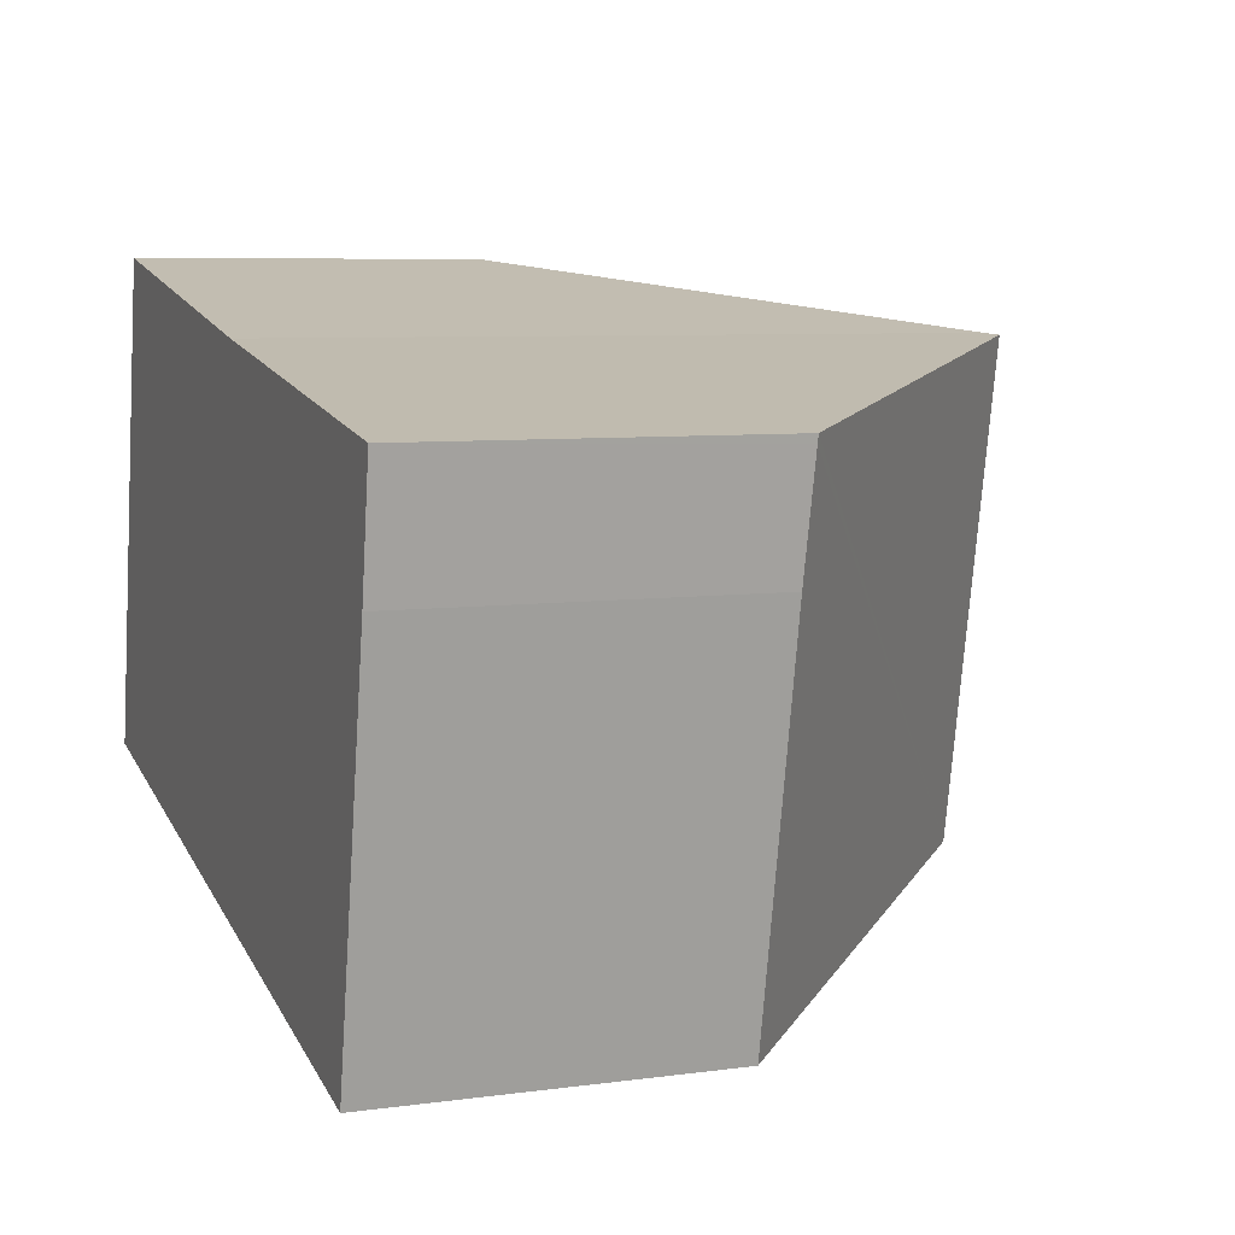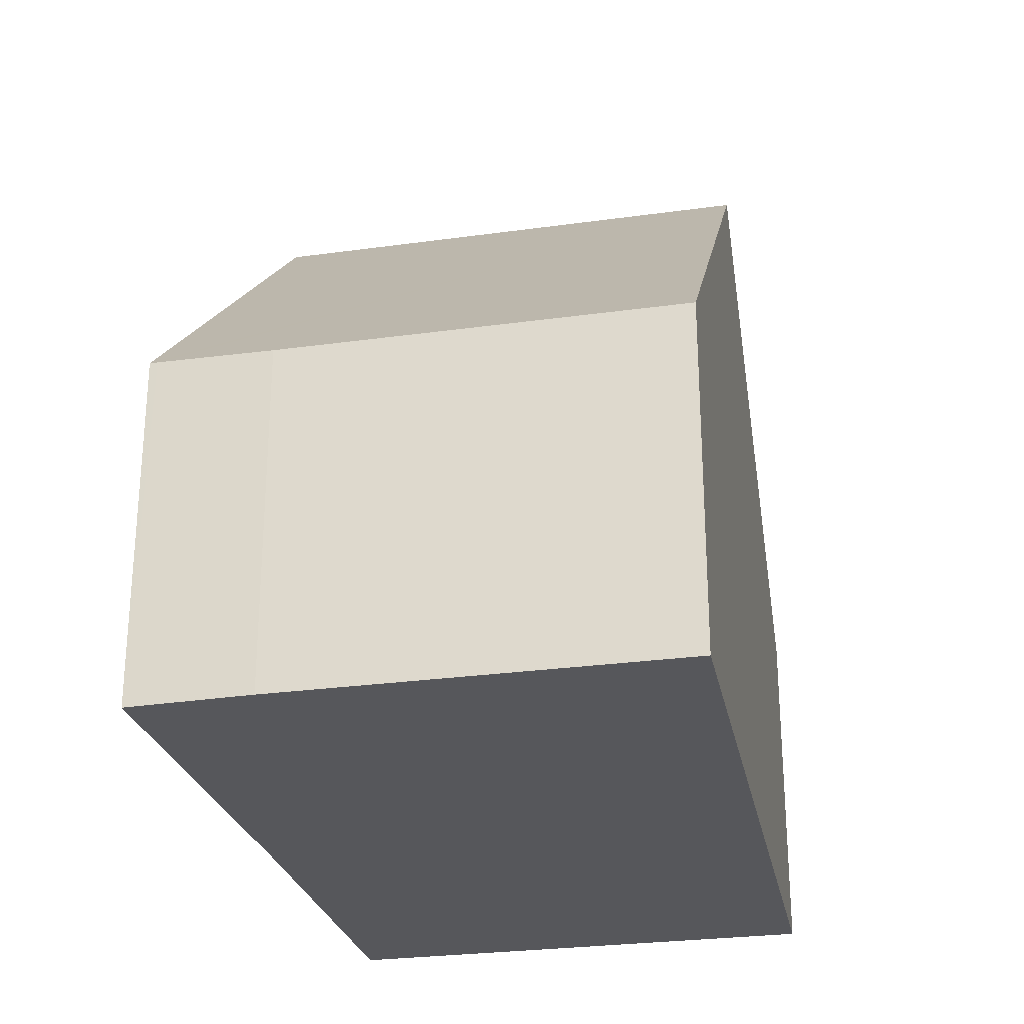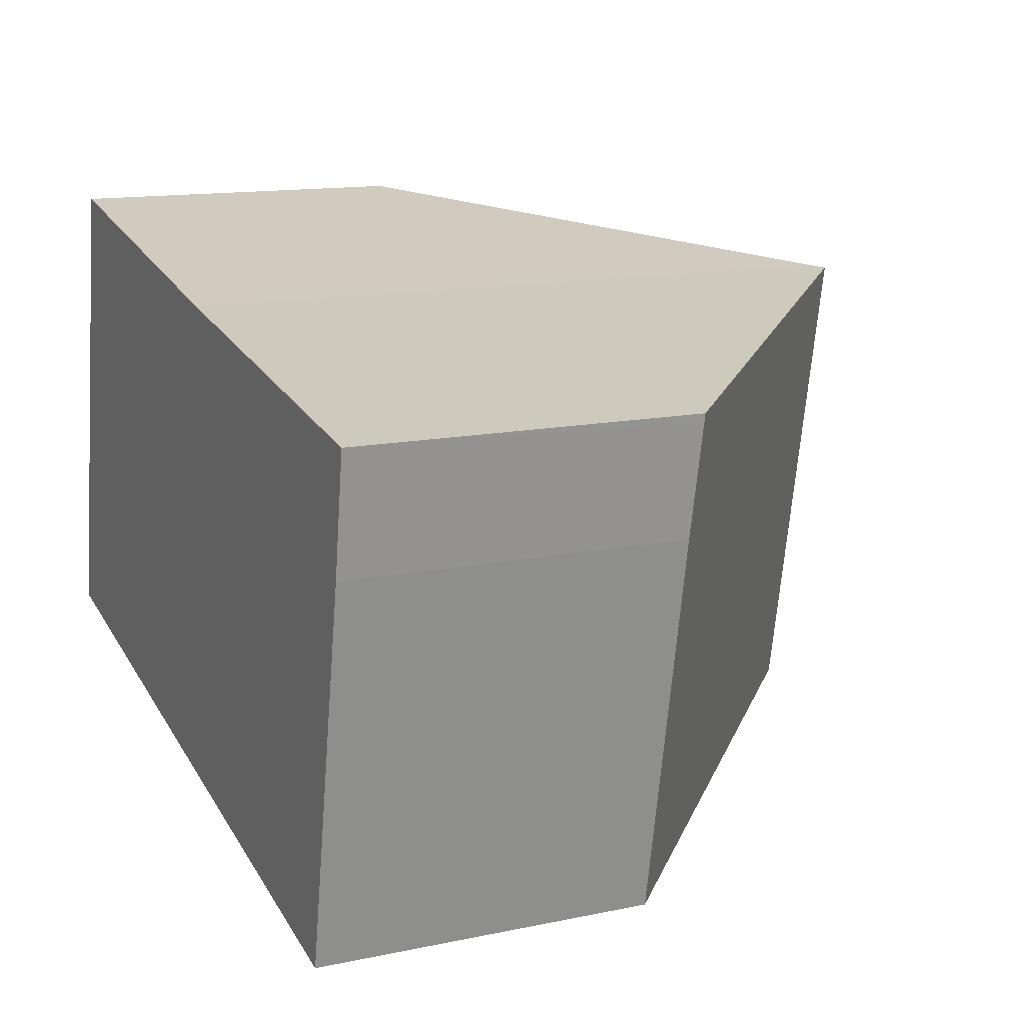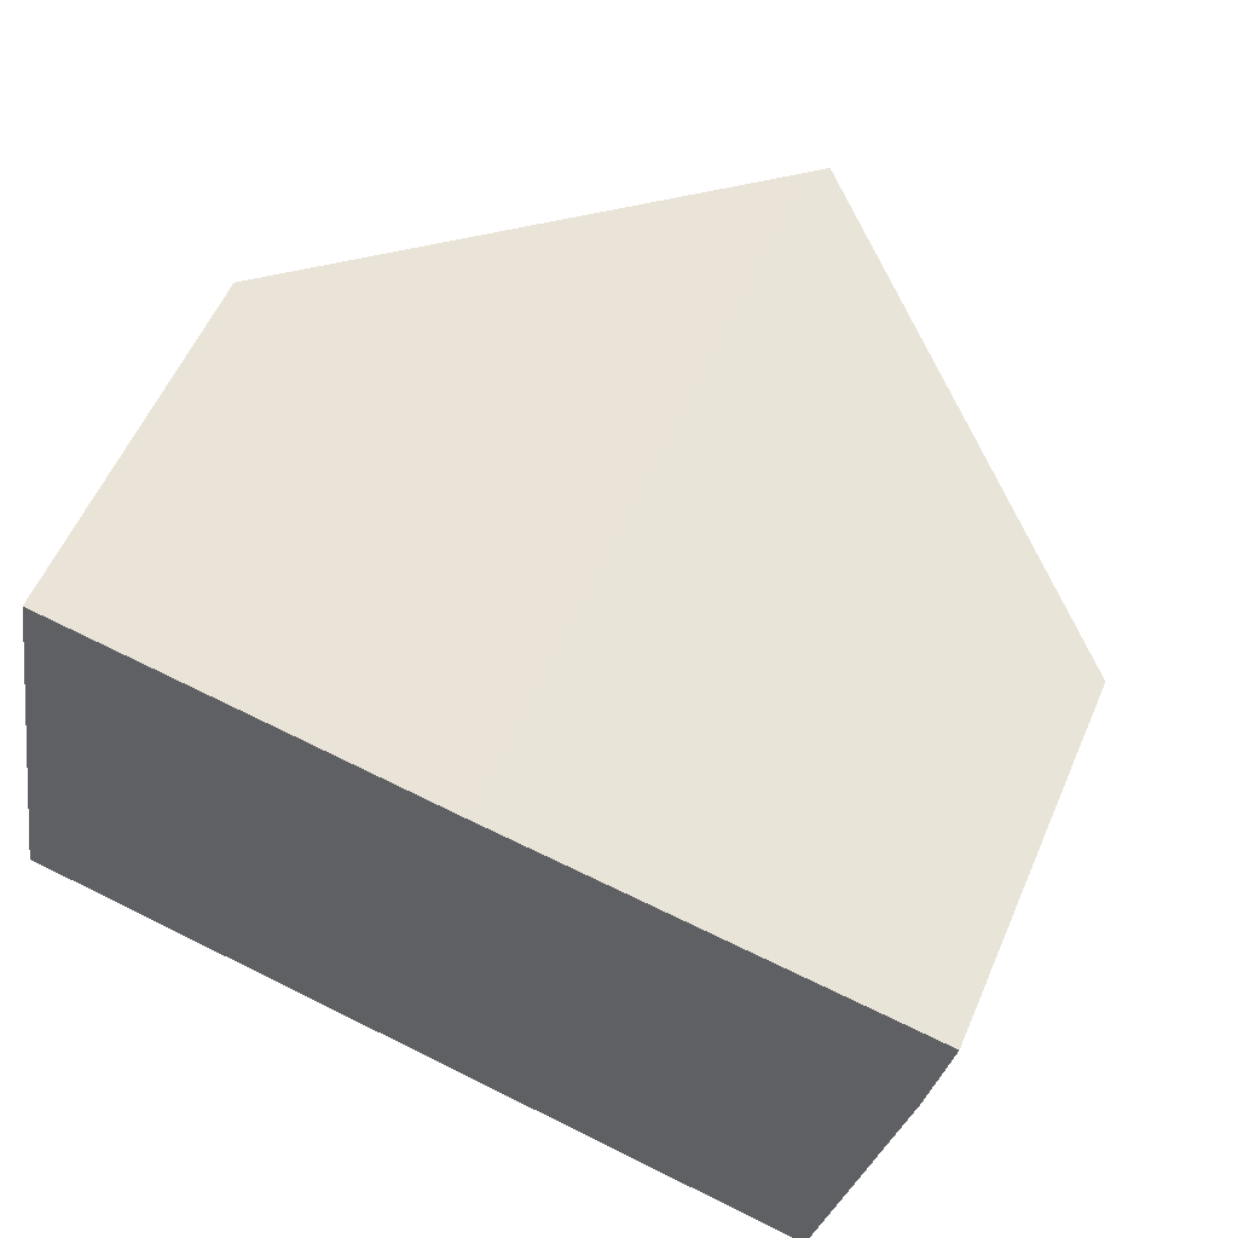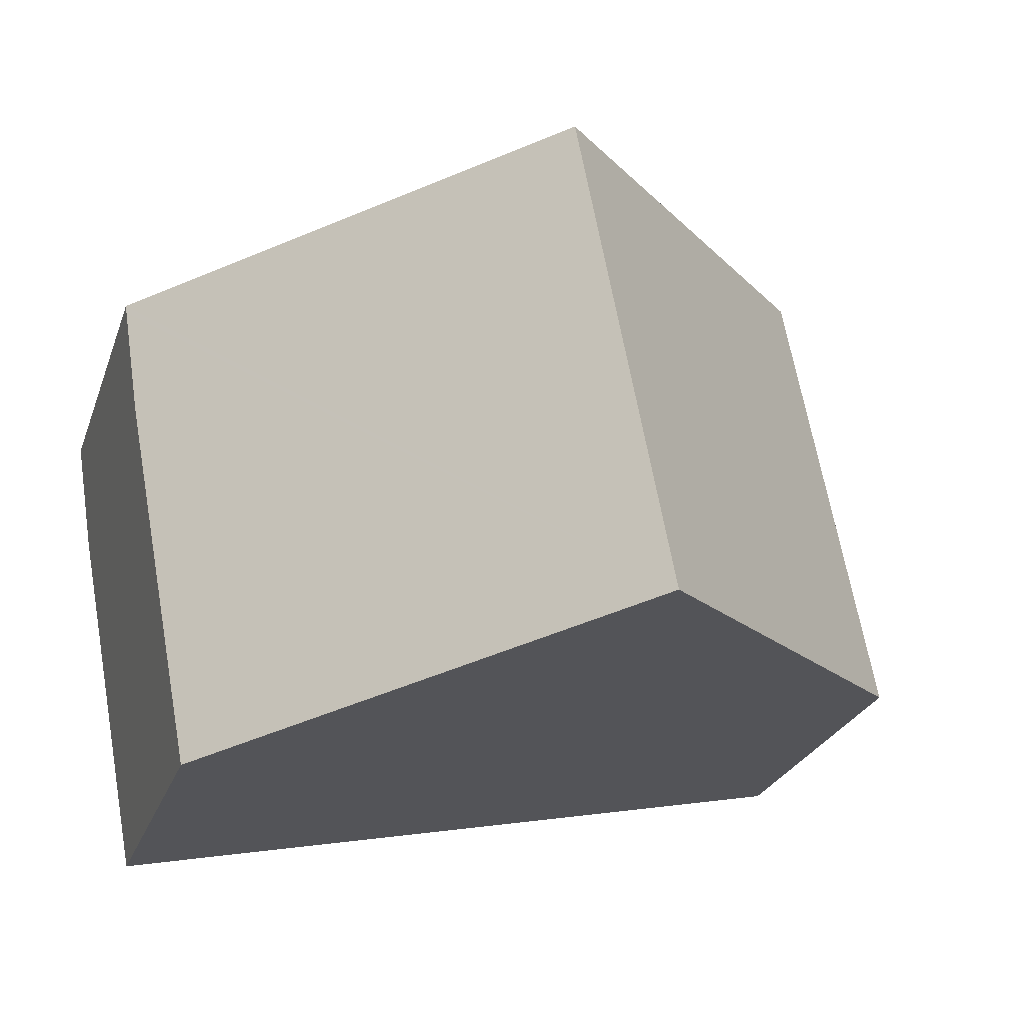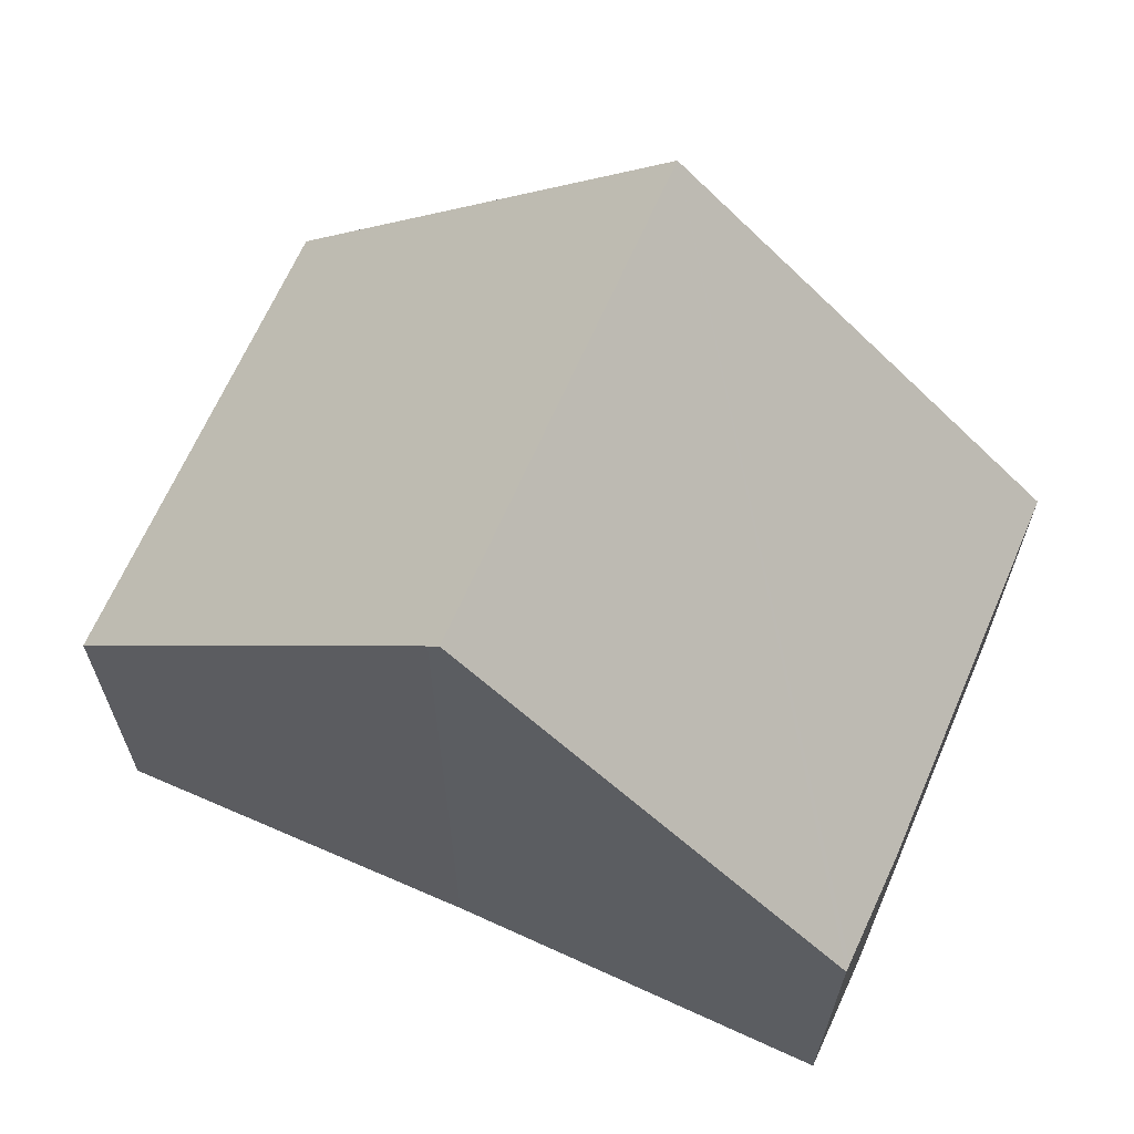
<metadata>
{"format":"obj","ext":"obj","renderer":"f3d","projection":"perspective","resolution":1024,"background":"white","views":[{"elev":6.9,"azim":68.3,"up":"+Z"},{"elev":-27.3,"azim":112.9,"up":"+Y"},{"elev":13.7,"azim":64.9,"up":"+Z"},{"elev":57.3,"azim":23.4,"up":"+Z"},{"elev":-26.2,"azim":162.6,"up":"+Z"},{"elev":65.4,"azim":34.1,"up":"+Y"}]}
</metadata>
<code>
v  0 4.672 2.861e-16
v  6.459 9.708 5.544
v  5.194 9.708 -1.096
v  6.307 9.562 5.569
v  1.238 4.672 6.5
v  9.179 7.092 5.094
v  11.65 4.72 4.686
v  11.63 4.717 4.577
v  11.39 4.673 3.053
v  10.39 4.666 -2.194
v  0 0 0
v  1.238 -3.98e-16 6.5
v  6.307 -3.41e-16 5.569
v  9.179 -3.119e-16 5.094
v  11.65 -2.869e-16 4.686
v  6.459 -3.395e-16 5.544
v  11.39 -1.869e-16 3.053
v  11.63 -2.803e-16 4.577
v  10.39 1.343e-16 -2.194
v  5.194 6.711e-17 -1.096
g defaultobject
f 1 2 3
f 2 1 4
f 4 1 5
f 6 3 2
f 3 6 7
f 3 7 8
f 3 8 9
f 3 9 10
f 11 5 1
f 5 11 12
f 5 13 4
f 13 5 12
f 4 6 2
f 6 4 13
f 6 13 7
f 7 13 14
f 7 14 15
f 14 13 16
f 15 8 7
f 8 15 9
f 9 15 17
f 17 15 18
f 17 10 9
f 10 17 19
f 10 1 3
f 1 10 11
f 11 10 20
f 20 10 19
f 18 19 17
f 19 18 15
f 19 15 14
f 19 14 20
f 20 14 16
f 20 16 13
f 20 13 11
f 11 13 12

</code>
